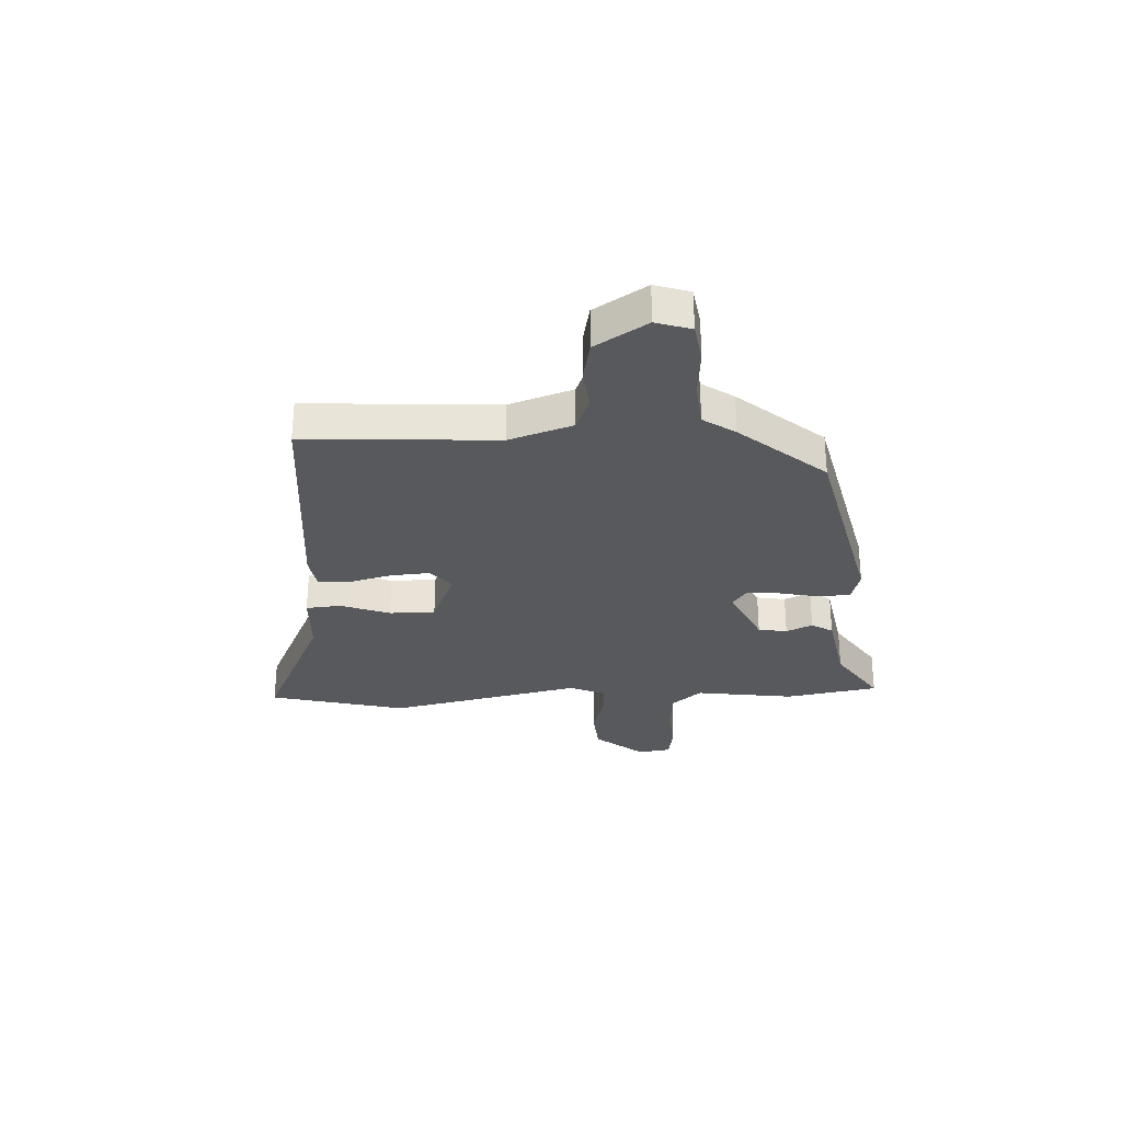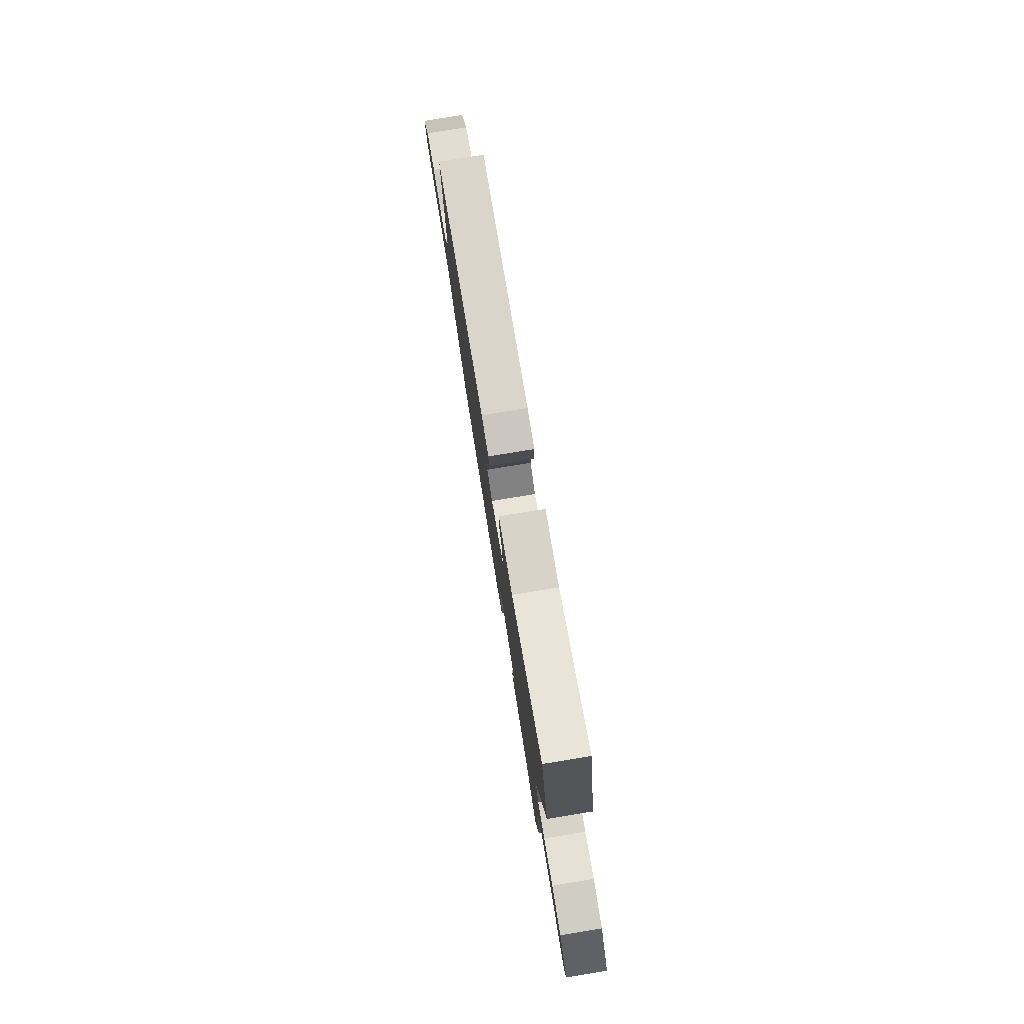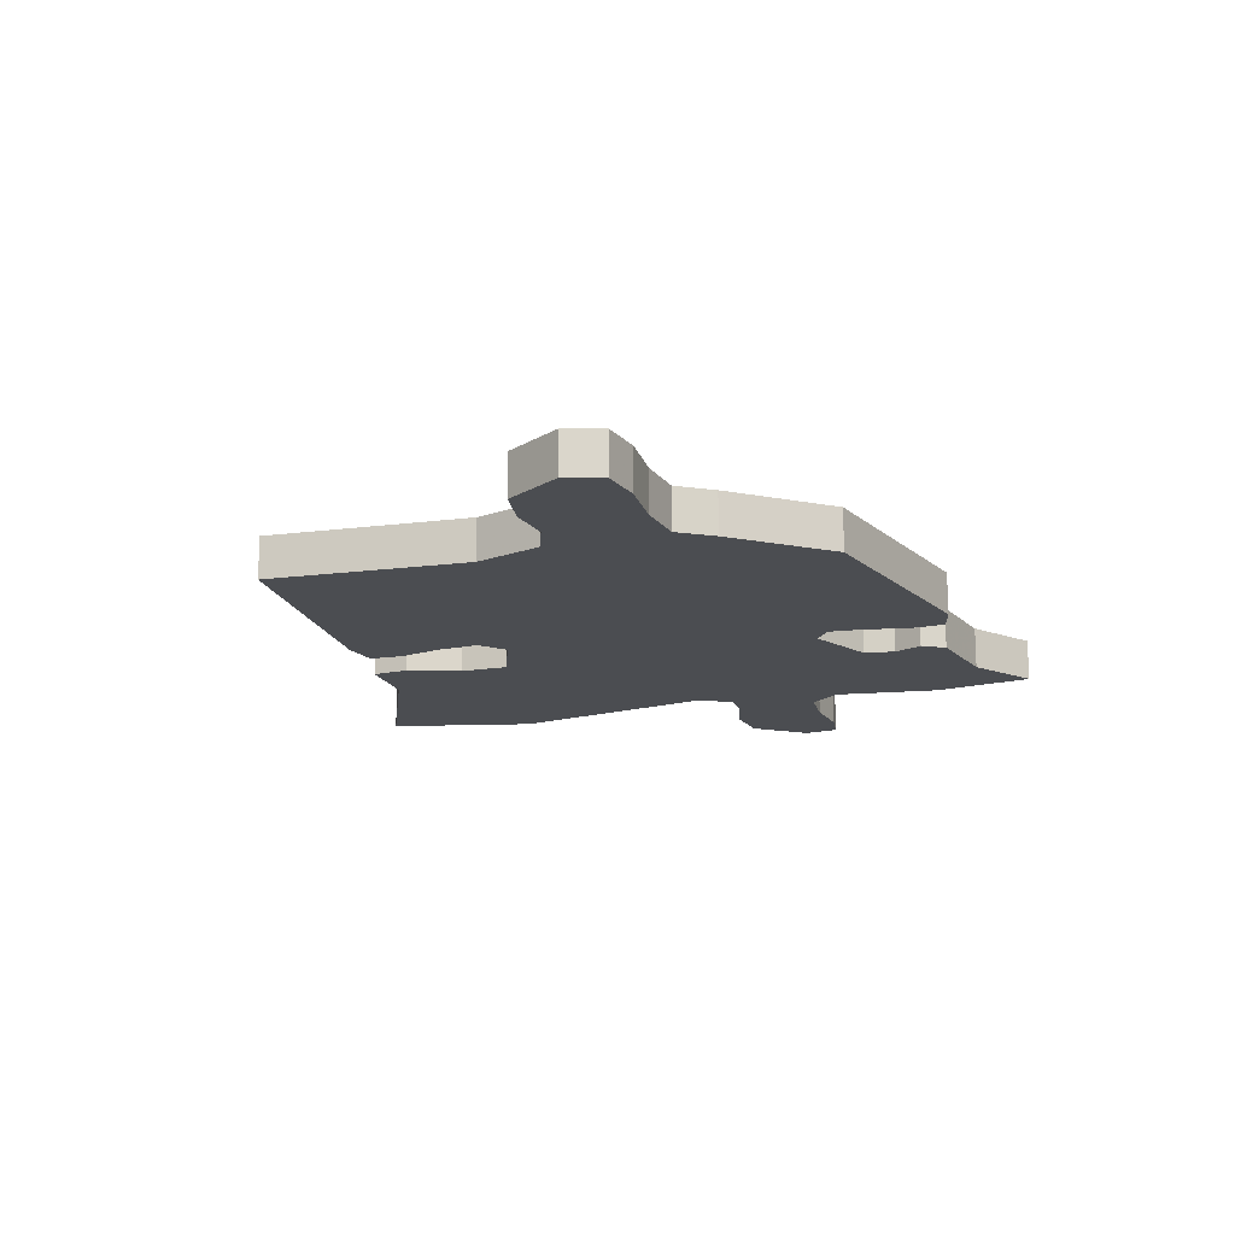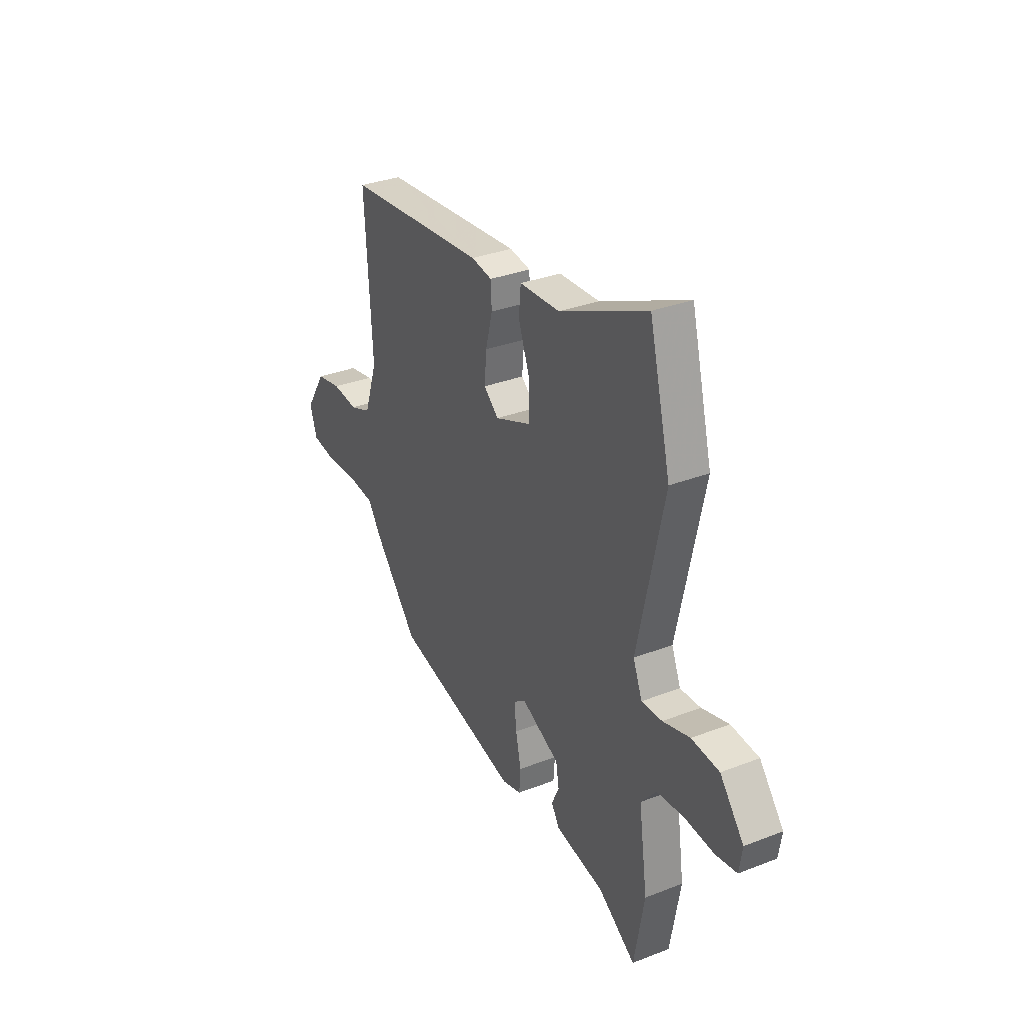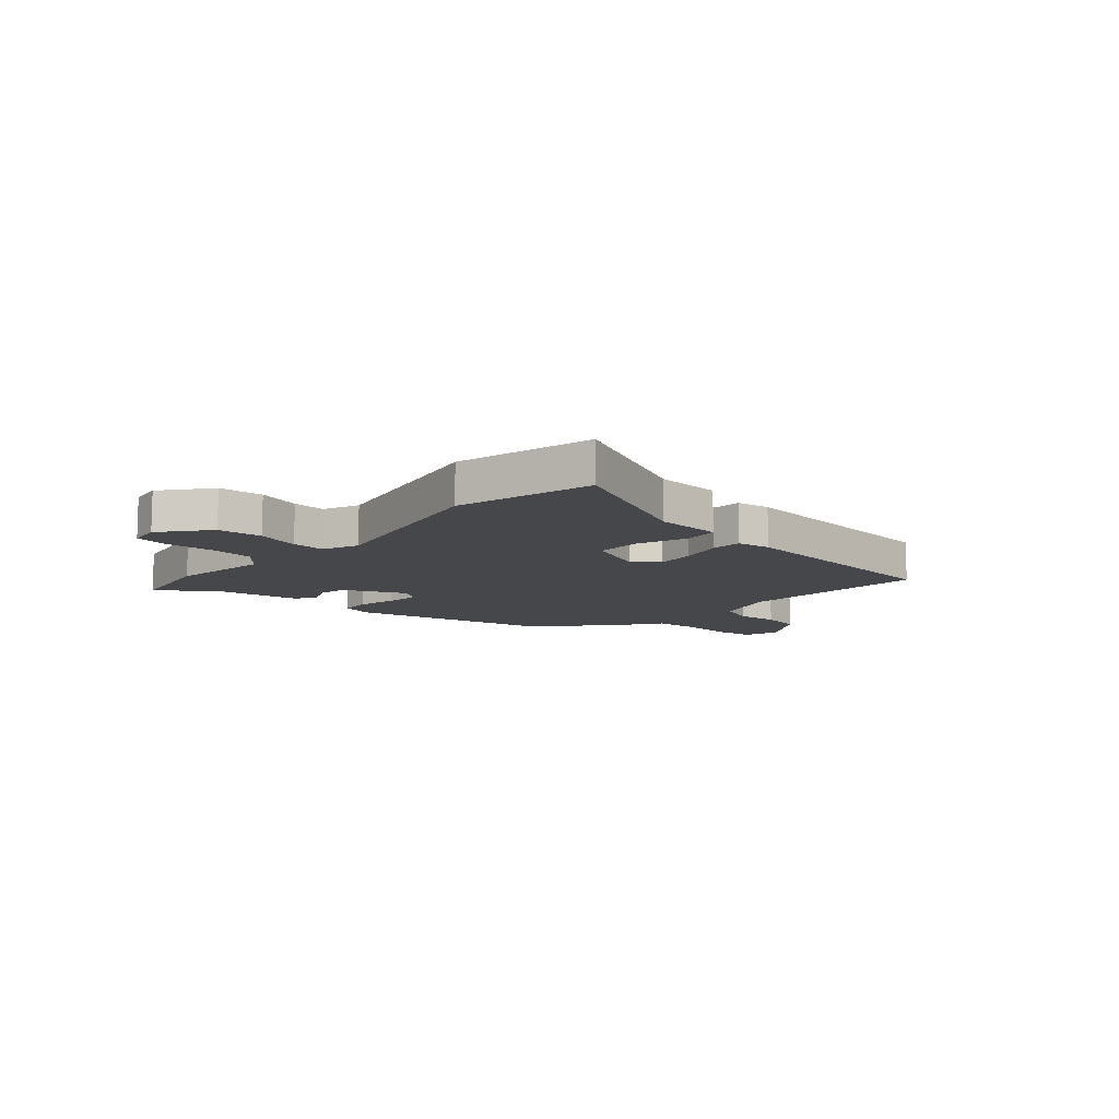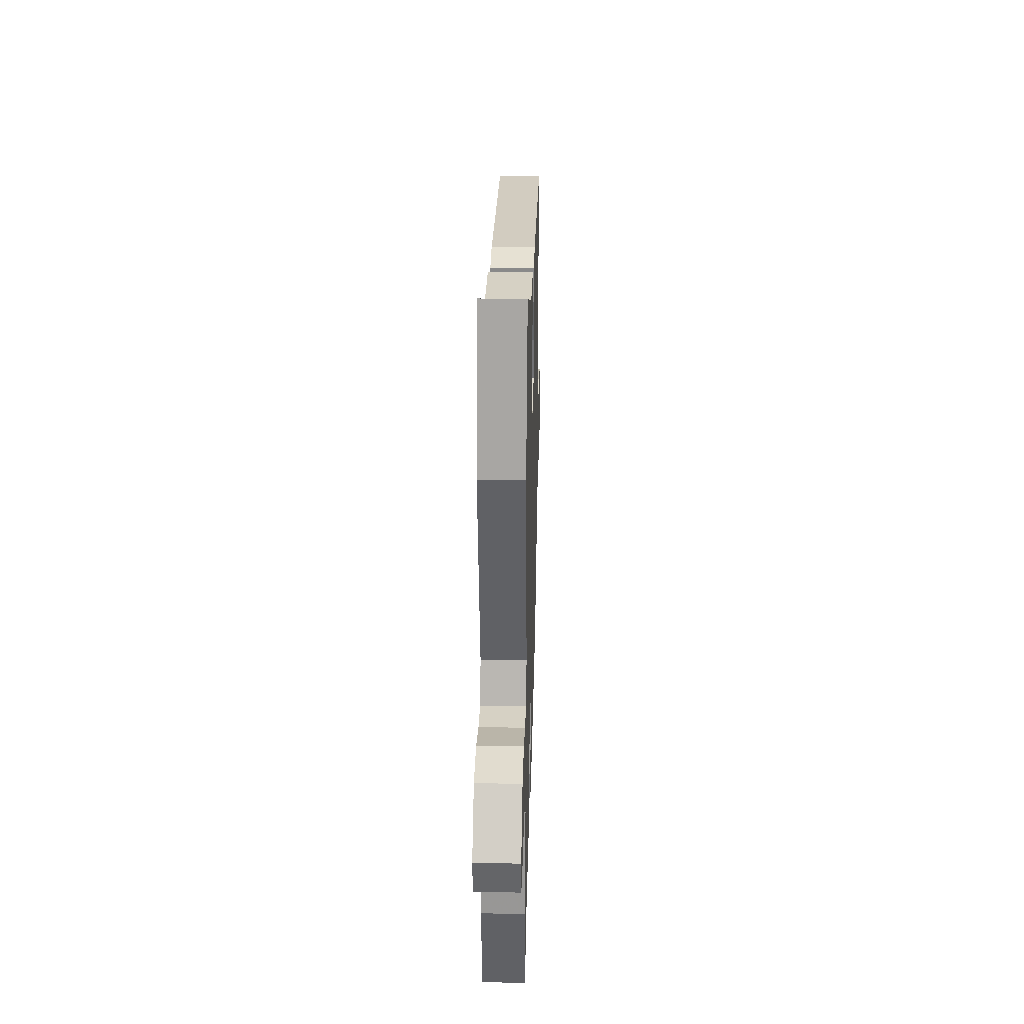
<metadata>
{"format":"obj","ext":"obj","renderer":"f3d","projection":"perspective","resolution":1024,"background":"white","views":[{"elev":-29.5,"azim":92.9,"up":"+Y"},{"elev":79.3,"azim":-99.3,"up":"+Z"},{"elev":-16.0,"azim":108.4,"up":"+Y"},{"elev":32.6,"azim":-118.3,"up":"+Z"},{"elev":-10.8,"azim":-41.8,"up":"+Y"},{"elev":29.7,"azim":-88.4,"up":"+Z"}]}
</metadata>
<code>
v 0.348 0.07 -0.44
v -0.027 0.07 -0.525
v -0.085 0.07 -0.509
v -0.089 0.07 -0.452
v -0.073 0.07 -0.379
v -0.067 0.07 -0.317
v -0.103 0.07 -0.291
v -0.217 0.07 -0.344
v -0.226 0.07 -0.397
v -0.204 0.07 -0.445
v -0.228 0.07 -0.484
v -0.373 0.07 -0.51
v -0.485 0.07 -0.585
v -0.515 0.07 -0.415
v -0.489 0.07 -0.233
v -0.534 0.07 -0.179
v -0.615 0.07 -0.171
v -0.702 0.07 -0.178
v -0.765 0.07 -0.167
v -0.774 0.07 -0.107
v -0.703 0.07 -0.019
v -0.621 0.07 -0.012
v -0.541 0.07 -0.035
v -0.48 0.07 -0.038
v -0.453 0.07 0.028
v -0.53 0.07 0.383
v -0.466 0.07 0.634
v -0.206 0.07 0.514
v -0.086 0.07 0.508
v -0.08 0.07 0.444
v -0.114 0.07 0.354
v -0.114 0.07 0.27
v -0.007 0.07 0.226
v 0.037 0.07 0.264
v 0.031 0.07 0.336
v 0.011 0.07 0.414
v 0.014 0.07 0.471
v 0.076 0.07 0.481
v 0.496 0.07 0.441
v 0.475 0.07 0.091
v 0.514 0.07 -0.025
v 0.578 0.07 -0.05
v 0.654 0.07 -0.042
v 0.729 0.07 -0.057
v 0.789 0.07 -0.152
v 0.768 0.07 -0.216
v 0.695 0.07 -0.227
v 0.602 0.07 -0.22
v 0.52 0.07 -0.228
v 0.48 0.07 -0.286
v 0.348 0 -0.44
v -0.027 0 -0.525
v -0.085 0 -0.509
v -0.089 0 -0.452
v -0.073 0 -0.379
v -0.067 0 -0.317
v -0.103 0 -0.291
v -0.217 0 -0.344
v -0.226 0 -0.397
v -0.204 0 -0.445
v -0.228 0 -0.484
v -0.373 0 -0.51
v -0.485 0 -0.585
v -0.515 0 -0.415
v -0.489 0 -0.233
v -0.534 0 -0.179
v -0.615 0 -0.171
v -0.702 0 -0.178
v -0.765 0 -0.167
v -0.774 0 -0.107
v -0.703 0 -0.019
v -0.621 0 -0.012
v -0.541 0 -0.035
v -0.48 0 -0.038
v -0.453 0 0.028
v -0.53 0 0.383
v -0.466 0 0.634
v -0.206 0 0.514
v -0.086 0 0.508
v -0.08 0 0.444
v -0.114 0 0.354
v -0.114 0 0.27
v -0.007 0 0.226
v 0.037 0 0.264
v 0.031 0 0.336
v 0.011 0 0.414
v 0.014 0 0.471
v 0.076 0 0.481
v 0.496 0 0.441
v 0.475 0 0.091
v 0.514 0 -0.025
v 0.578 0 -0.05
v 0.654 0 -0.042
v 0.729 0 -0.057
v 0.789 0 -0.152
v 0.768 0 -0.216
v 0.695 0 -0.227
v 0.602 0 -0.22
v 0.52 0 -0.228
v 0.48 0 -0.286
f 3 4 5
f 2 3 5
f 1 2 5
f 50 1 5
f 49 50 5
f 46 47 48
f 45 46 48
f 44 45 48
f 43 44 48
f 42 43 48
f 41 42 48 49
f 49 5 6
f 41 49 6
f 40 41 6
f 38 39 40
f 37 38 40
f 36 37 40
f 35 36 40
f 34 35 40
f 40 6 7
f 34 40 7
f 33 34 7
f 28 29 30 31
f 28 31 32
f 27 28 32
f 26 27 32
f 25 26 32
f 33 7 8
f 32 33 8
f 25 32 8
f 24 25 8
f 21 22 23
f 20 21 23
f 19 20 23
f 18 19 23
f 17 18 23
f 16 17 23 24
f 12 13 14 15
f 11 12 15
f 10 11 15
f 9 10 15
f 15 16 24
f 9 15 24
f 8 9 24
f 55 54 53
f 55 53 52
f 55 52 51
f 55 51 100
f 55 100 99
f 98 97 96
f 98 96 95
f 98 95 94
f 98 94 93
f 98 93 92
f 99 98 92 91
f 56 55 99
f 56 99 91
f 56 91 90
f 90 89 88
f 90 88 87
f 90 87 86
f 90 86 85
f 90 85 84
f 57 56 90
f 57 90 84
f 57 84 83
f 81 80 79 78
f 82 81 78
f 82 78 77
f 82 77 76
f 82 76 75
f 58 57 83
f 58 83 82
f 58 82 75
f 58 75 74
f 73 72 71
f 73 71 70
f 73 70 69
f 73 69 68
f 73 68 67
f 74 73 67 66
f 65 64 63 62
f 65 62 61
f 65 61 60
f 65 60 59
f 74 66 65
f 74 65 59
f 74 59 58
f 1 51 52 2
f 2 52 53 3
f 3 53 54 4
f 4 54 55 5
f 5 55 56 6
f 6 56 57 7
f 7 57 58 8
f 8 58 59 9
f 9 59 60 10
f 10 60 61 11
f 11 61 62 12
f 12 62 63 13
f 13 63 64 14
f 14 64 65 15
f 15 65 66 16
f 16 66 67 17
f 17 67 68 18
f 18 68 69 19
f 19 69 70 20
f 20 70 71 21
f 21 71 72 22
f 22 72 73 23
f 23 73 74 24
f 24 74 75 25
f 25 75 76 26
f 26 76 77 27
f 27 77 78 28
f 28 78 79 29
f 29 79 80 30
f 30 80 81 31
f 31 81 82 32
f 32 82 83 33
f 33 83 84 34
f 34 84 85 35
f 35 85 86 36
f 36 86 87 37
f 37 87 88 38
f 38 88 89 39
f 39 89 90 40
f 40 90 91 41
f 41 91 92 42
f 42 92 93 43
f 43 93 94 44
f 44 94 95 45
f 45 95 96 46
f 46 96 97 47
f 47 97 98 48
f 48 98 99 49
f 49 99 100 50
f 50 100 51 1

</code>
